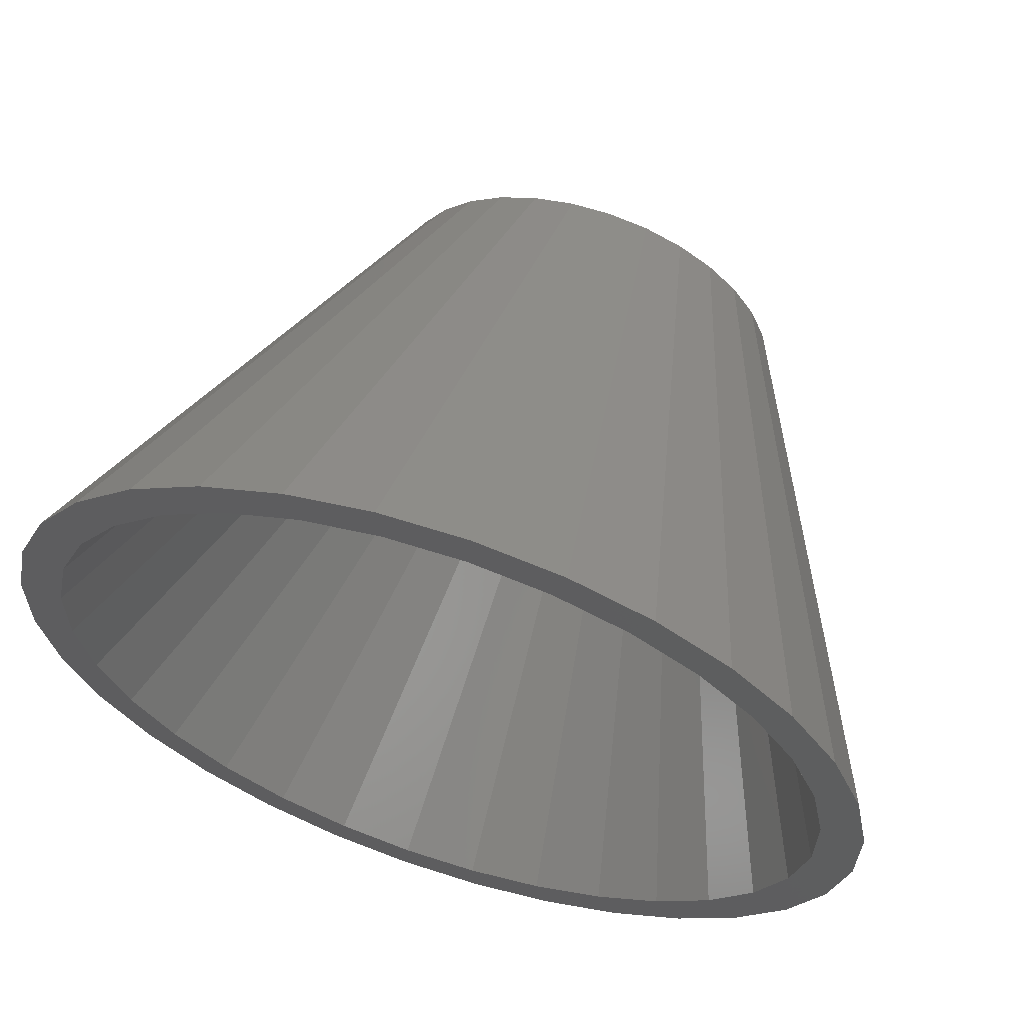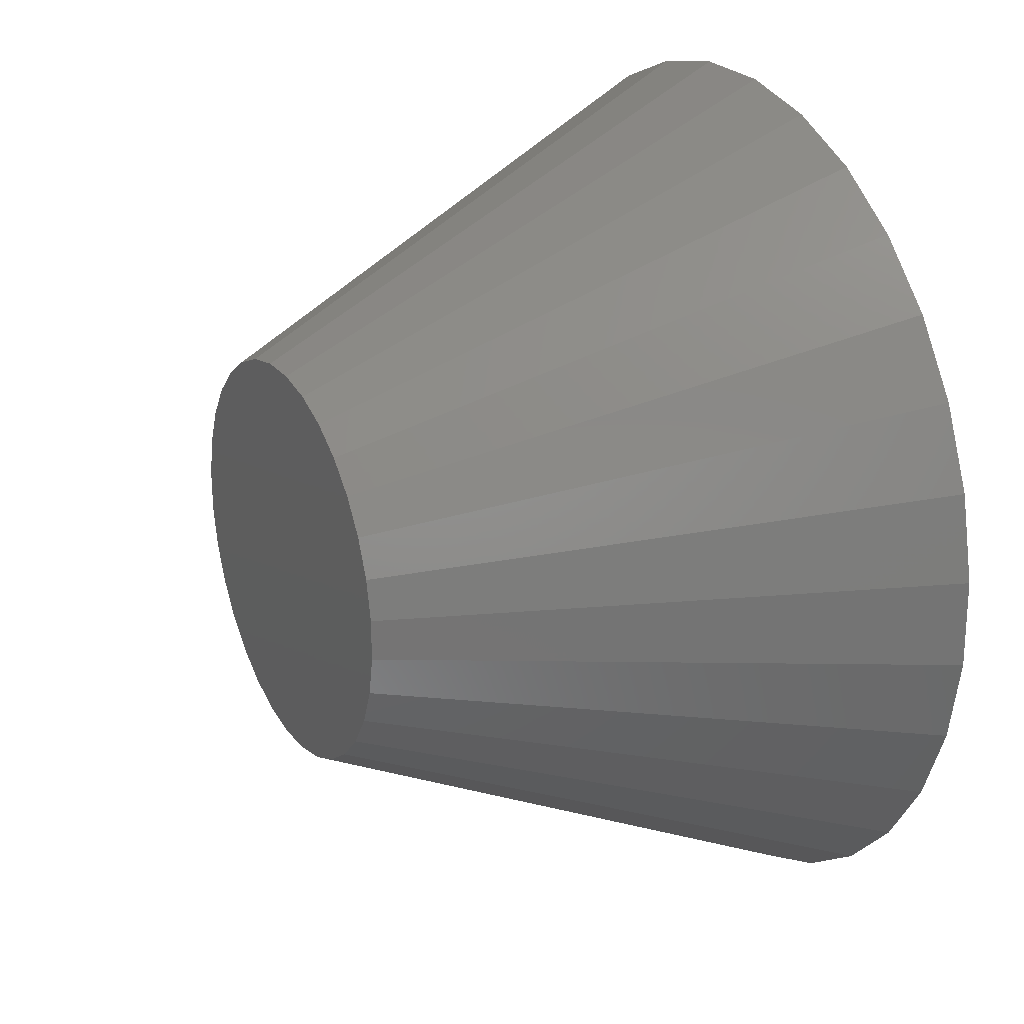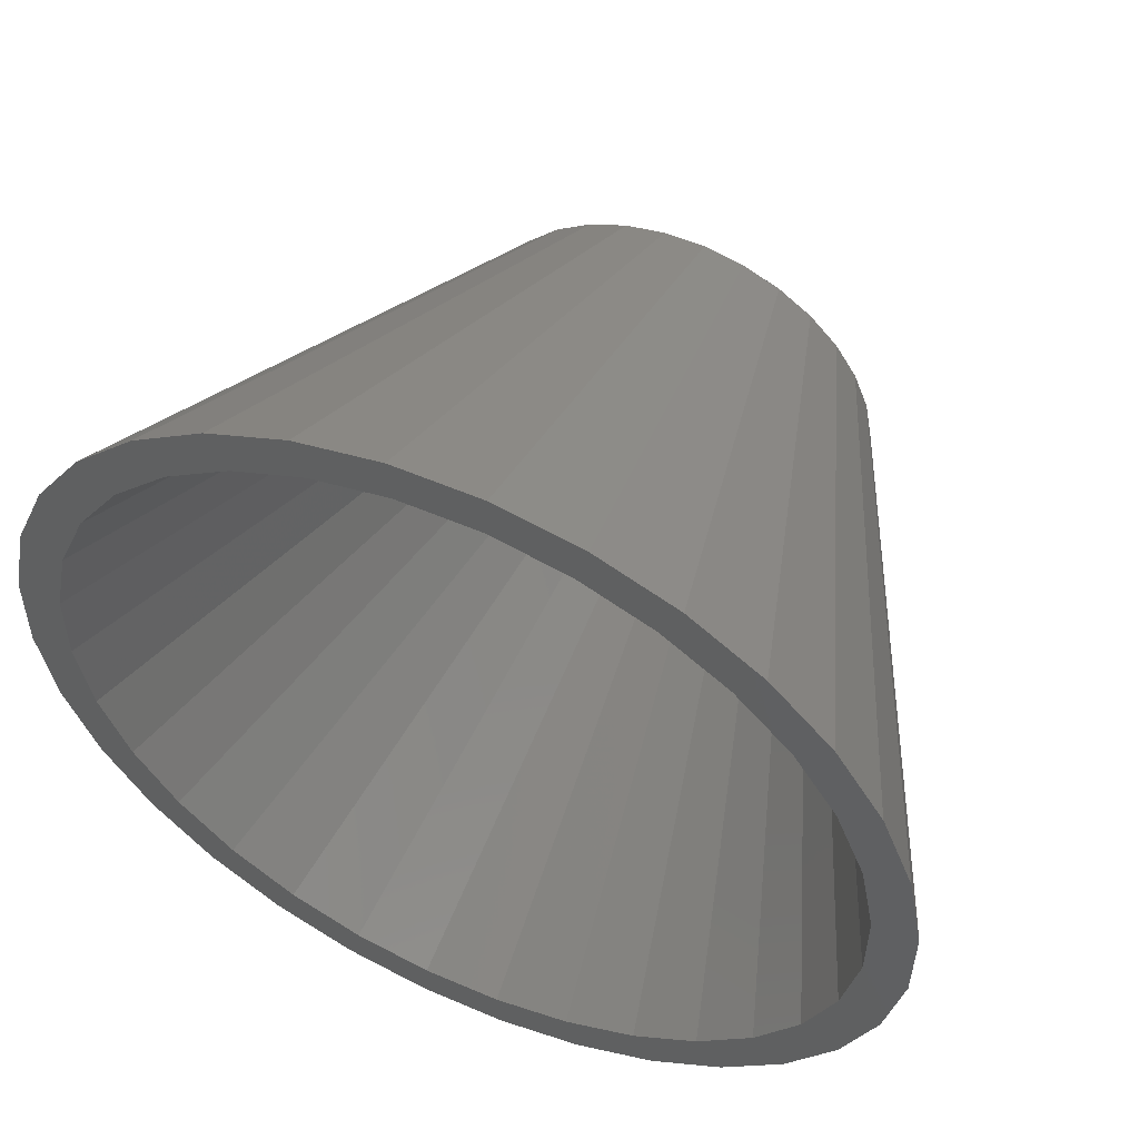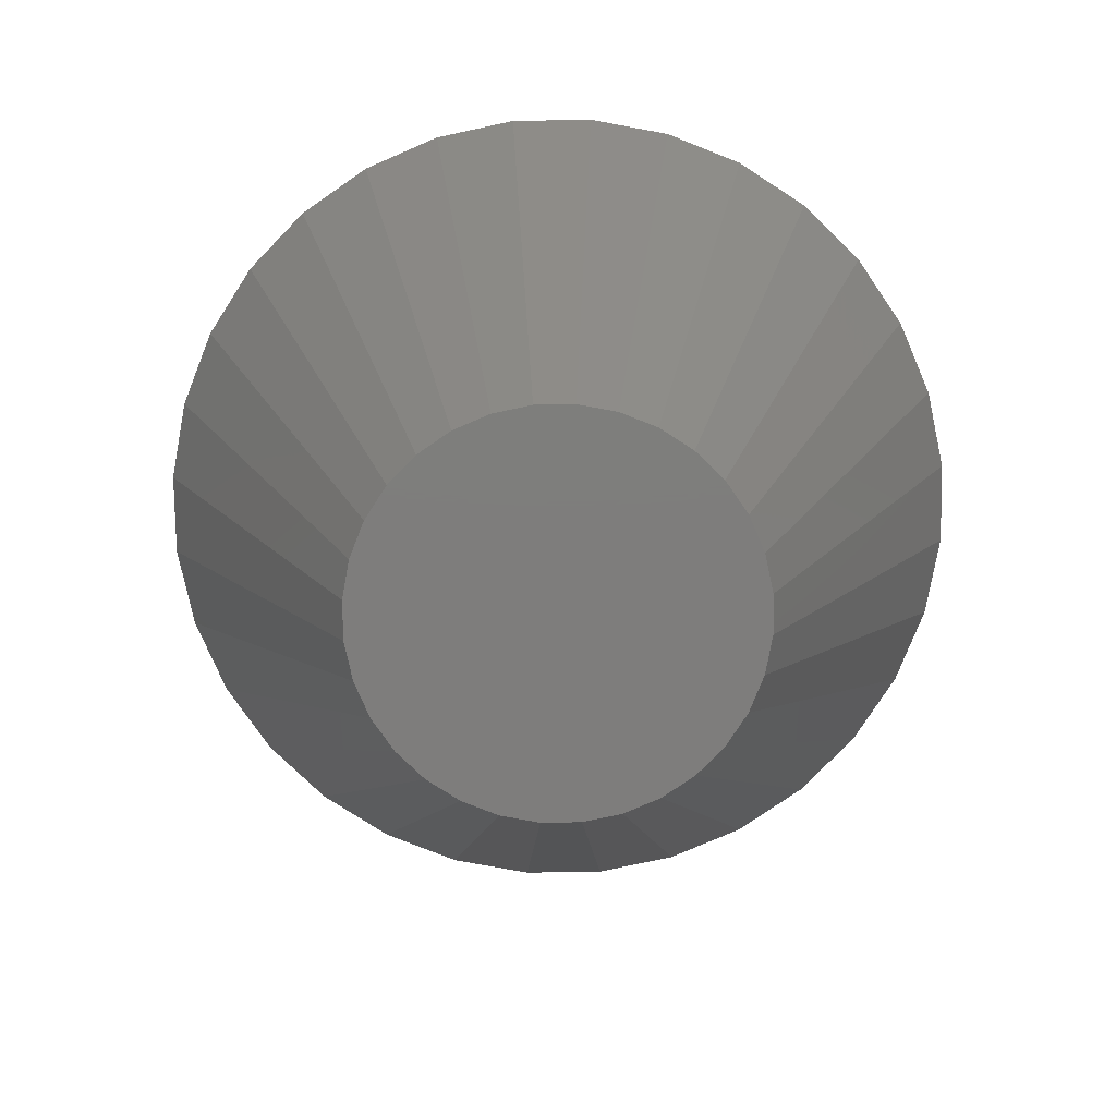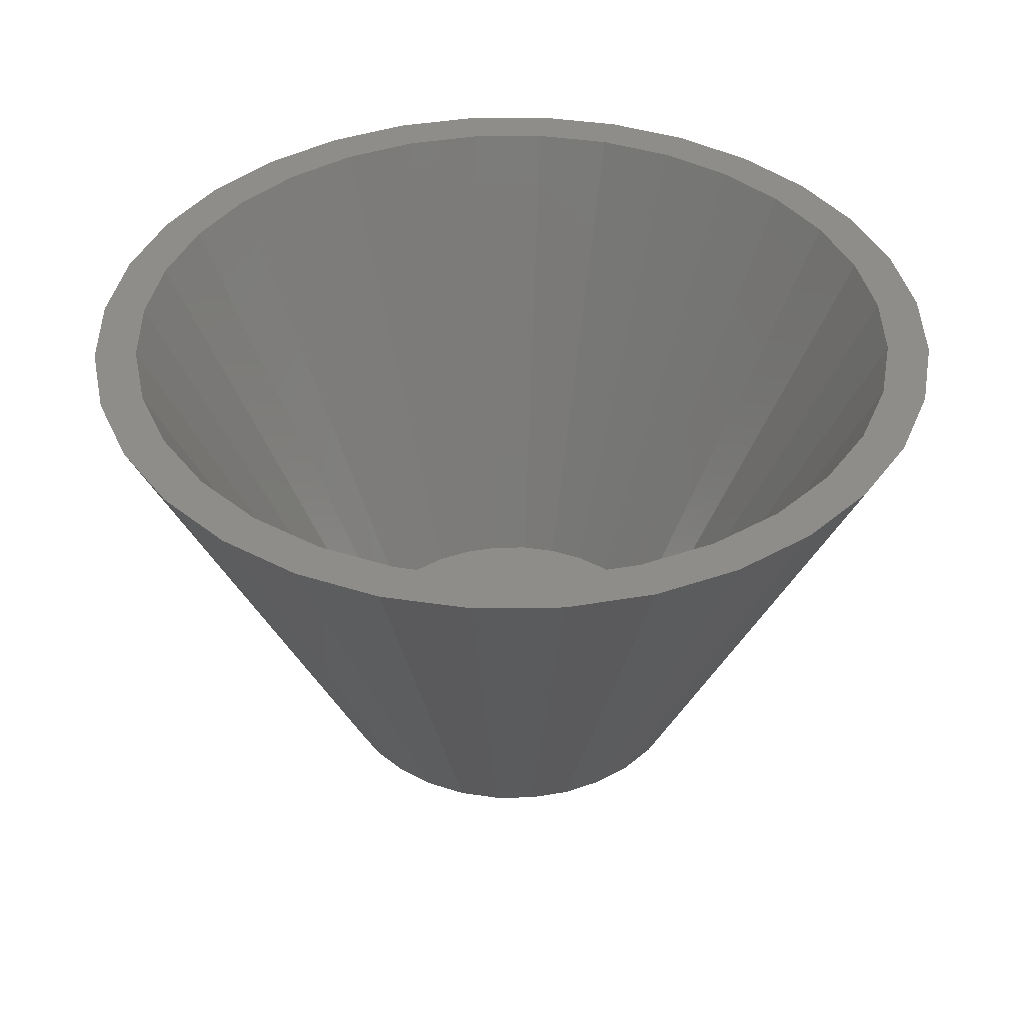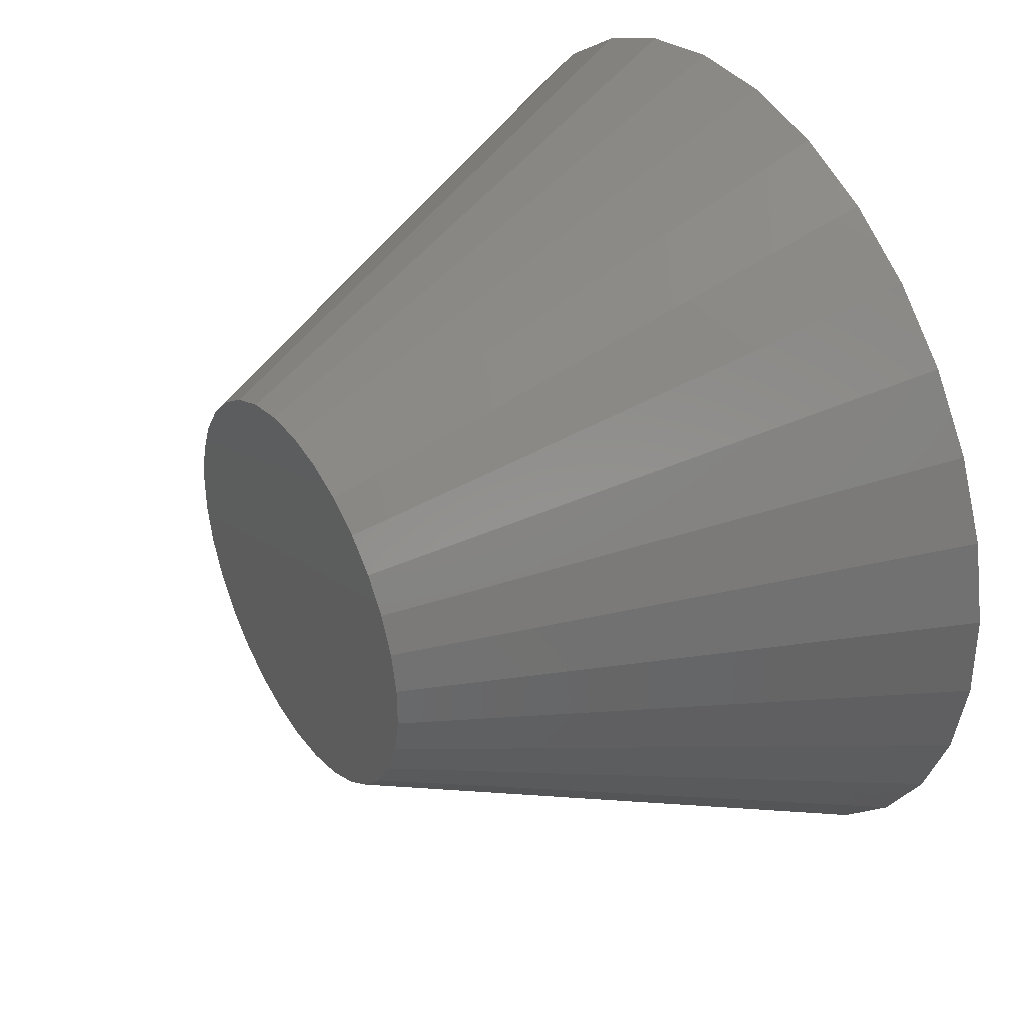
<metadata>
{"format":"stl","ext":"stl","renderer":"f3d","projection":"perspective","resolution":1024,"background":"white","views":[{"elev":62.3,"azim":18.0,"up":"+Y"},{"elev":24.1,"azim":-117.7,"up":"+Y"},{"elev":54.2,"azim":24.4,"up":"+Y"},{"elev":-77.3,"azim":34.1,"up":"+Z"},{"elev":40.2,"azim":-35.0,"up":"+Z"},{"elev":37.4,"azim":-122.0,"up":"+Y"}]}
</metadata>
<code>
# stl→obj: 128 verts, 252 faces
v -0.04682 -0.1494 0.03684
v -0.01677 -0.1557 0.03684
v 0.01392 -0.156 0.03684
v 0.04408 -0.1502 0.03684
v 0.07255 -0.1388 0.03684
v -0.01392 0.156 0.03684
v -0.04408 0.1502 0.03684
v 0.04682 0.1494 0.03684
v 0.01677 0.1557 0.03684
v 0.07507 0.1374 0.03684
v -0.07255 0.1388 0.03684
v -0.09822 0.1219 0.03684
v 0.1004 0.1201 0.03684
v -0.07507 -0.1374 0.03684
v 0.09822 -0.1219 0.03684
v -0.1004 -0.1201 0.03684
v 0.1201 -0.1004 0.03684
v -0.1219 -0.09822 0.03684
v 0.1374 -0.07507 0.03684
v -0.1388 -0.07255 0.03684
v 0.1494 -0.04682 0.03684
v -0.1502 -0.04408 0.03684
v 0.1557 -0.01677 0.03684
v -0.156 -0.01392 0.03684
v 0.156 0.01392 0.03684
v -0.1557 0.01677 0.03684
v 0.1502 0.04408 0.03684
v -0.1494 0.04682 0.03684
v 0.1388 0.07255 0.03684
v -0.1374 0.07507 0.03684
v 0.1219 0.09822 0.03684
v -0.1201 0.1004 0.03684
v 0.03358 -0.3761 0.4375
v 0.1063 -0.3624 0.4375
v 0.03031 -0.3394 0.4375
v -0.04044 -0.3755 0.4375
v 0.1129 0.3604 0.4375
v 0.04044 0.3755 0.4375
v 0.0365 0.3388 0.4375
v -0.03358 0.3761 0.4375
v -0.03031 0.3394 0.4375
v -0.2654 -0.2138 0.4375
v -0.2941 -0.2369 0.4375
v -0.2186 -0.2614 0.4375
v -0.2422 -0.2897 0.4375
v -0.1634 -0.2991 0.4375
v -0.181 -0.3314 0.4375
v -0.1019 -0.3252 0.4375
v -0.1129 -0.3604 0.4375
v -0.0365 -0.3388 0.4375
v -0.2138 0.2654 0.4375
v -0.2897 0.2422 0.4375
v -0.2614 0.2186 0.4375
v -0.3314 0.181 0.4375
v -0.2991 0.1634 0.4375
v -0.3604 0.1129 0.4375
v -0.3252 0.1019 0.4375
v -0.3755 0.04044 0.4375
v -0.3388 0.0365 0.4375
v -0.3761 -0.03358 0.4375
v -0.3394 -0.03031 0.4375
v -0.3624 -0.1063 0.4375
v -0.327 -0.09595 0.4375
v -0.3347 -0.175 0.4375
v -0.302 -0.1579 0.4375
v -0.1063 0.3624 0.4375
v -0.175 0.3347 0.4375
v -0.09595 0.327 0.4375
v -0.2369 0.2941 0.4375
v -0.1579 0.302 0.4375
v 0.2991 -0.1634 0.4375
v 0.2614 -0.2186 0.4375
v 0.3314 -0.181 0.4375
v 0.2138 -0.2654 0.4375
v 0.2897 -0.2422 0.4375
v 0.1579 -0.302 0.4375
v 0.2369 -0.2941 0.4375
v 0.09595 -0.327 0.4375
v 0.175 -0.3347 0.4375
v 0.1634 0.2991 0.4375
v 0.2186 0.2614 0.4375
v 0.2422 0.2897 0.4375
v 0.2654 0.2138 0.4375
v 0.2941 0.2369 0.4375
v 0.302 0.1579 0.4375
v 0.3347 0.175 0.4375
v 0.327 0.09595 0.4375
v 0.3624 0.1063 0.4375
v 0.3394 0.03031 0.4375
v 0.3761 0.03358 0.4375
v 0.3388 -0.0365 0.4375
v 0.3755 -0.04044 0.4375
v 0.3252 -0.1019 0.4375
v 0.3604 -0.1129 0.4375
v 0.181 0.3314 0.4375
v 0.1019 0.3252 0.4375
v 0.01556 -0.1743 1.067e-17
v -0.01874 -0.174 1.065e-17
v -0.05233 -0.167 1.023e-17
v 0.04927 -0.1679 1.028e-17
v 0.08108 -0.1551 9.496e-18
v 0.05233 0.167 -1.023e-17
v -0.04927 0.1679 -1.028e-17
v -0.01556 0.1743 -1.067e-17
v 0.01874 0.174 -1.065e-17
v 0.0839 0.1536 -9.404e-18
v 0.1122 0.1343 -8.221e-18
v -0.1098 0.1363 -8.345e-18
v -0.08108 0.1551 -9.496e-18
v -0.1343 0.1122 -6.873e-18
v 0.1363 0.1098 -6.722e-18
v -0.1536 0.0839 -5.137e-18
v 0.1551 0.08108 -4.965e-18
v -0.167 0.05233 -3.204e-18
v 0.1679 0.04927 -3.017e-18
v -0.174 0.01874 -1.148e-18
v 0.1743 0.01556 -9.53e-19
v -0.1743 -0.01556 9.53e-19
v 0.174 -0.01874 1.148e-18
v -0.1679 -0.04927 3.017e-18
v 0.167 -0.05233 3.204e-18
v -0.1551 -0.08108 4.965e-18
v 0.1536 -0.0839 5.137e-18
v -0.1363 -0.1098 6.722e-18
v 0.1343 -0.1122 6.873e-18
v -0.1122 -0.1343 8.221e-18
v 0.1098 -0.1363 8.345e-18
v -0.0839 -0.1536 9.404e-18
f 1 2 3
f 4 1 3
f 1 4 5
f 6 7 8
f 9 6 8
f 10 8 7
f 10 7 11
f 10 11 12
f 10 12 13
f 1 5 14
f 14 5 15
f 14 15 16
f 16 15 17
f 16 17 18
f 18 17 19
f 18 19 20
f 20 19 21
f 20 21 22
f 22 21 23
f 22 23 24
f 24 23 25
f 24 25 26
f 26 25 27
f 26 27 28
f 28 27 29
f 28 29 30
f 30 29 31
f 30 31 32
f 32 31 13
f 32 13 12
f 33 34 35
f 35 36 33
f 37 38 39
f 39 38 40
f 39 40 41
f 42 43 44
f 44 43 45
f 44 45 46
f 46 45 47
f 46 47 48
f 48 47 49
f 48 49 50
f 50 49 36
f 50 36 35
f 51 52 53
f 53 52 54
f 53 54 55
f 55 54 56
f 55 56 57
f 57 56 58
f 57 58 59
f 59 58 60
f 59 60 61
f 61 60 62
f 61 62 63
f 63 62 64
f 63 64 65
f 65 64 43
f 65 43 42
f 40 66 41
f 41 66 67
f 41 67 68
f 68 67 69
f 68 69 70
f 70 69 52
f 70 52 51
f 71 72 73
f 73 72 74
f 73 74 75
f 75 74 76
f 75 76 77
f 77 76 78
f 77 78 79
f 79 78 35
f 79 35 34
f 80 81 82
f 82 81 83
f 82 83 84
f 84 83 85
f 84 85 86
f 86 85 87
f 86 87 88
f 88 87 89
f 88 89 90
f 90 89 91
f 90 91 92
f 92 91 93
f 92 93 94
f 94 93 71
f 94 71 73
f 82 95 80
f 80 95 96
f 95 37 96
f 96 37 39
f 97 98 99
f 97 99 100
f 101 100 99
f 102 103 104
f 102 104 105
f 106 107 108
f 106 108 109
f 106 109 103
f 106 103 102
f 108 107 110
f 110 107 111
f 110 111 112
f 112 111 113
f 112 113 114
f 114 113 115
f 114 115 116
f 116 115 117
f 116 117 118
f 118 117 119
f 118 119 120
f 120 119 121
f 120 121 122
f 122 121 123
f 122 123 124
f 124 123 125
f 124 125 126
f 126 125 127
f 126 127 128
f 128 127 101
f 128 101 99
f 30 57 28
f 28 57 59
f 28 59 26
f 26 59 61
f 26 61 24
f 24 61 63
f 24 63 22
f 22 63 65
f 22 65 20
f 20 65 42
f 20 42 18
f 18 42 44
f 18 44 16
f 16 44 46
f 16 46 14
f 57 30 55
f 55 30 32
f 55 32 53
f 53 32 12
f 53 12 51
f 51 12 11
f 51 11 70
f 70 11 7
f 70 7 68
f 68 7 6
f 68 6 41
f 41 6 9
f 41 9 39
f 39 9 8
f 39 8 96
f 96 8 10
f 96 10 80
f 95 106 37
f 37 106 102
f 37 102 38
f 38 102 105
f 38 105 40
f 40 105 104
f 40 104 66
f 66 104 103
f 66 103 67
f 67 103 109
f 67 109 69
f 69 109 108
f 69 108 52
f 52 108 110
f 52 110 54
f 54 110 112
f 54 112 56
f 56 112 114
f 56 114 58
f 58 114 116
f 58 116 60
f 60 116 118
f 60 118 62
f 62 118 120
f 62 120 64
f 64 120 122
f 64 122 43
f 43 122 124
f 43 124 45
f 45 124 126
f 45 126 47
f 47 126 128
f 19 93 21
f 21 93 91
f 21 91 23
f 23 91 89
f 23 89 25
f 25 89 87
f 25 87 27
f 27 87 85
f 27 85 29
f 29 85 83
f 29 83 31
f 31 83 81
f 31 81 13
f 13 81 80
f 13 80 10
f 93 19 71
f 71 19 17
f 71 17 72
f 72 17 15
f 72 15 74
f 74 15 5
f 74 5 76
f 76 5 4
f 76 4 78
f 78 4 3
f 78 3 35
f 35 3 2
f 35 2 50
f 50 2 1
f 50 1 48
f 48 1 14
f 48 14 46
f 47 128 49
f 49 128 99
f 49 99 36
f 36 99 98
f 36 98 33
f 33 98 97
f 33 97 34
f 34 97 100
f 34 100 79
f 79 100 101
f 79 101 77
f 77 101 127
f 77 127 75
f 75 127 125
f 75 125 73
f 73 125 123
f 73 123 94
f 94 123 121
f 94 121 92
f 92 121 119
f 92 119 90
f 90 119 117
f 90 117 88
f 88 117 115
f 88 115 86
f 86 115 113
f 86 113 84
f 84 113 111
f 84 111 82
f 82 111 107
f 82 107 95
f 95 107 106

</code>
